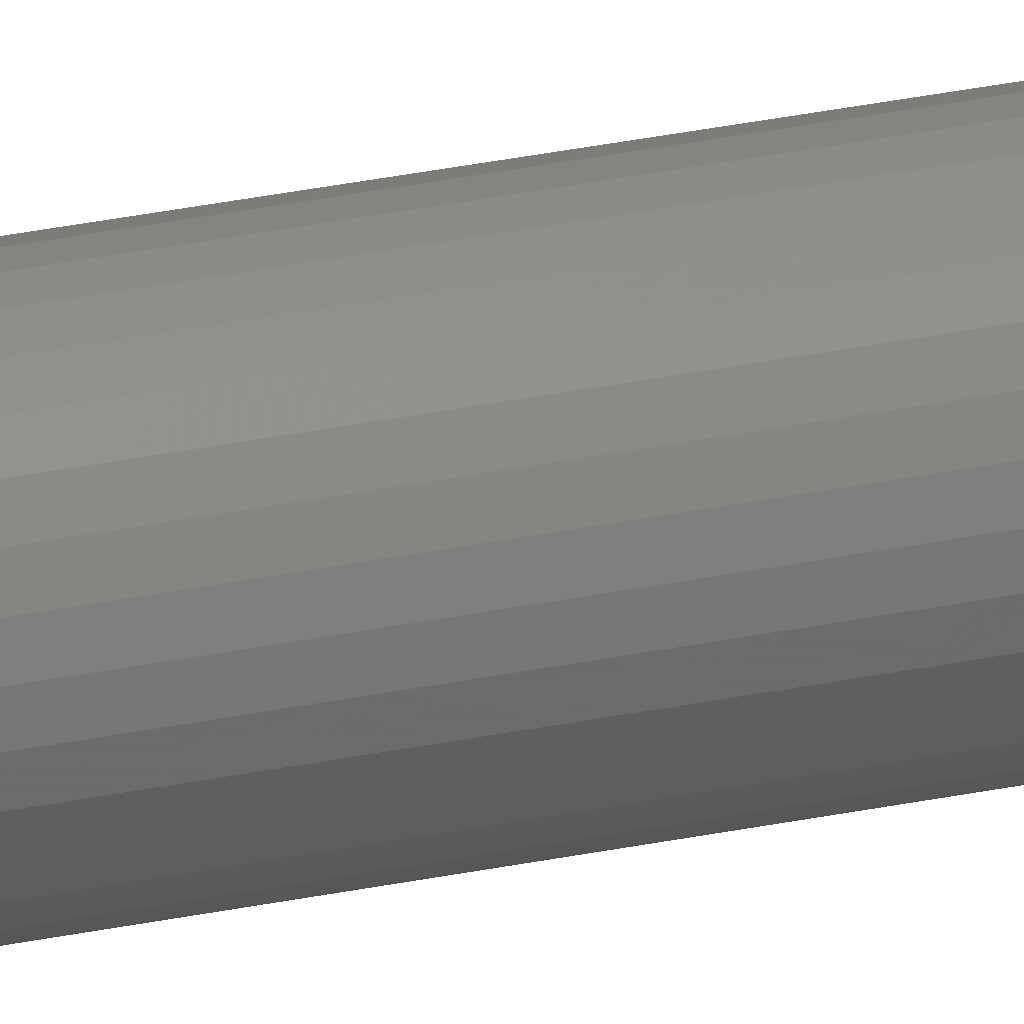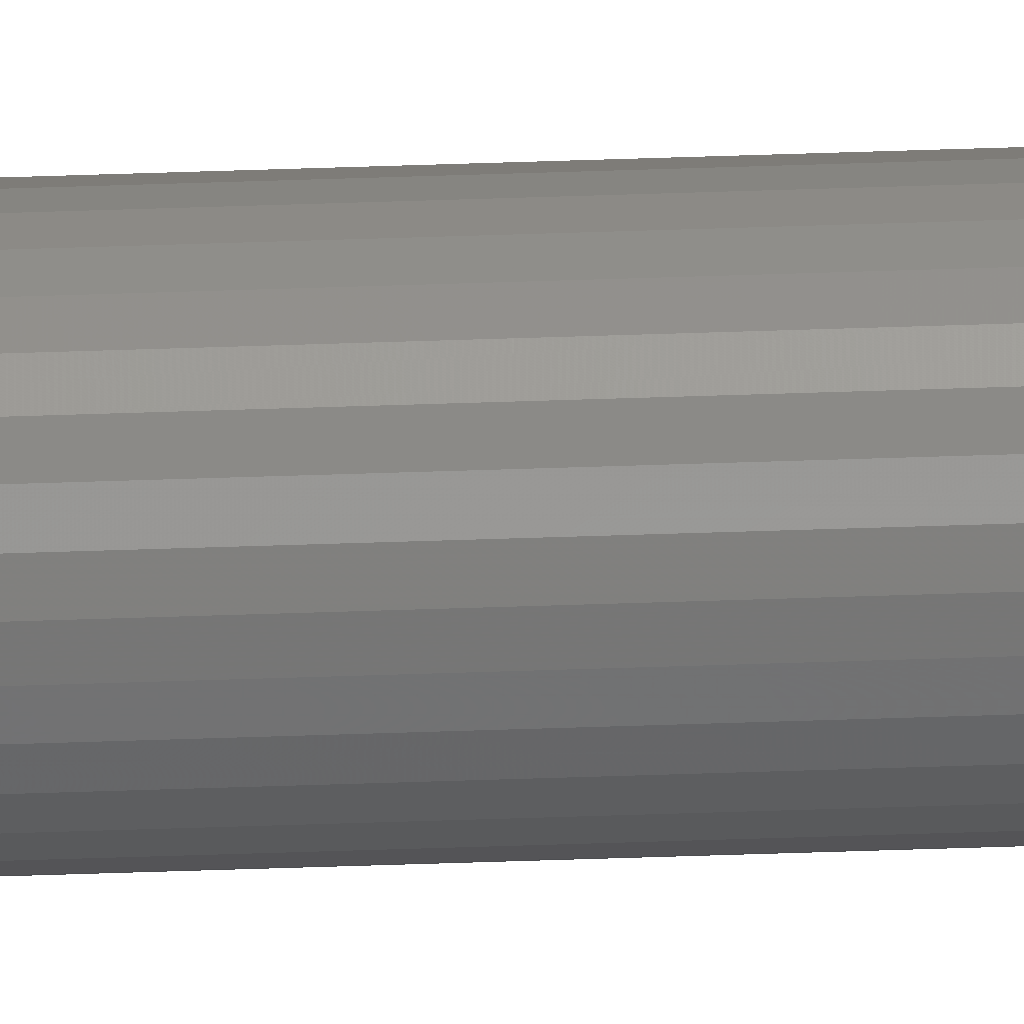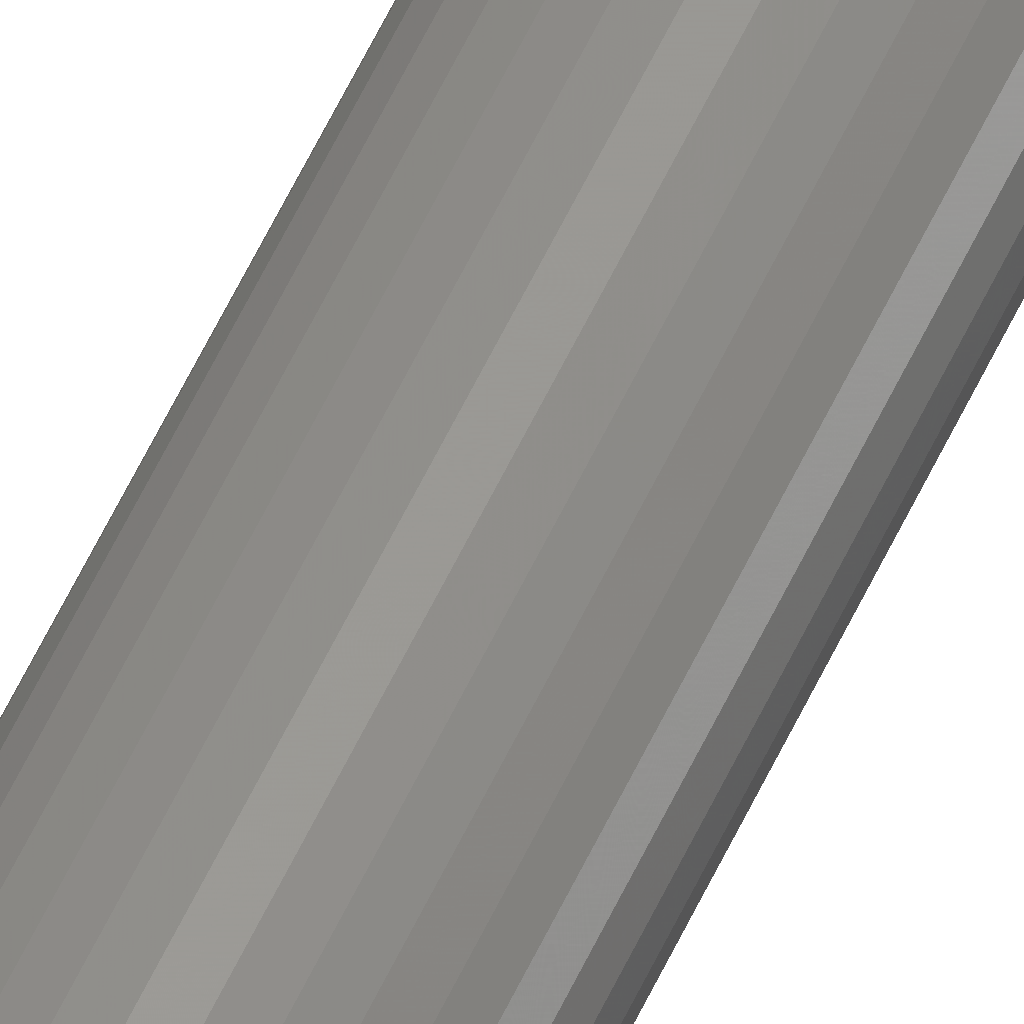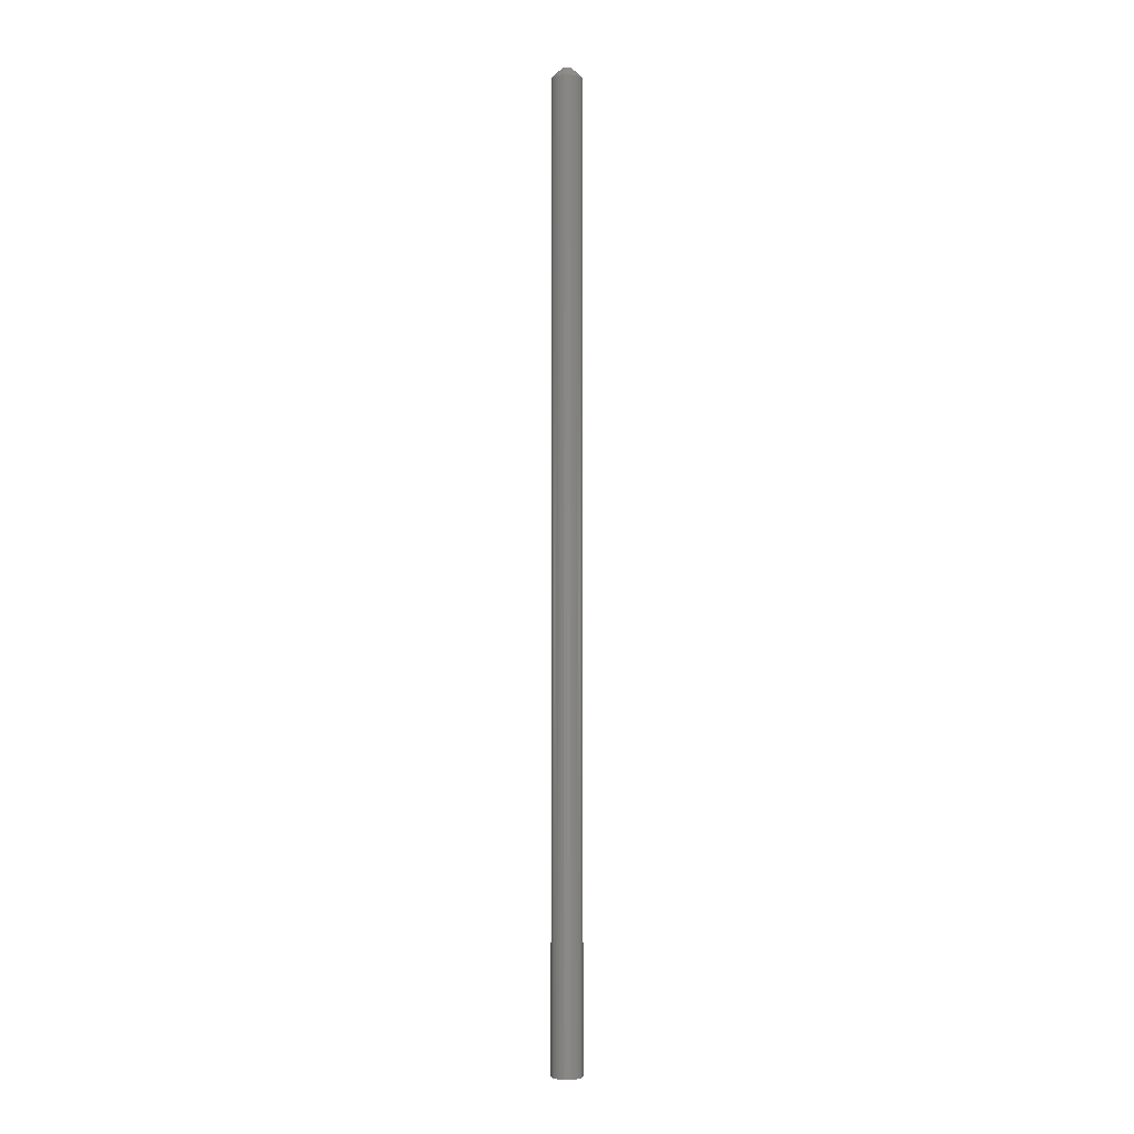
<metadata>
{"format":"stl","ext":"stl","renderer":"f3d","projection":"perspective","resolution":1024,"background":"white","views":[{"elev":25.4,"azim":-109.8,"up":"+Y"},{"elev":-63.2,"azim":-88.1,"up":"+Y"},{"elev":56.1,"azim":-155.7,"up":"+Y"},{"elev":-2.5,"azim":168.9,"up":"+Z"}]}
</metadata>
<code>
# stl→obj: 78 verts, 152 faces
v 0.008059 -1.391e-18 0.75
v 0.00766 0.001748 0.75
v 3.469e-18 -3.49e-18 0.75
v 0.0003991 -0.001748 0.75
v 0.00766 -0.001748 0.75
v 0.0003991 0.001748 0.75
v 0.006542 0.00315 0.75
v 0.004926 0.003929 0.75
v 0.003133 0.003929 0.75
v 0.001517 0.00315 0.75
v 0.001517 -0.00315 0.75
v 0.003133 -0.003929 0.75
v 0.004926 -0.003929 0.75
v 0.006542 -0.00315 0.75
v 0.01587 0 0
v 0.01587 -1.342e-17 0.7422
v 0.01564 -0.00231 0
v 0.01564 -0.00231 0.7422
v 0.01497 -0.004532 0
v 0.01497 -0.004532 0.7422
v 0.01388 -0.006579 0
v 0.01388 -0.006579 0.7422
v 0.0124 -0.008374 0
v 0.0124 -0.008374 0.7422
v 0.01061 -0.009846 0
v 0.01061 -0.009846 0.7422
v 0.008561 -0.01094 0
v 0.008561 -0.01094 0.7422
v 0.00634 -0.01161 0
v 0.00634 -0.01161 0.7422
v 0.00403 -0.01184 0
v 0.00403 -0.01184 0.7422
v 0.001719 -0.01161 0
v 0.001719 -0.01161 0.7422
v -0.0005022 -0.01094 0
v -0.0005022 -0.01094 0.7422
v -0.00255 -0.009846 0
v -0.00255 -0.009846 0.7422
v -0.004344 -0.008374 0
v -0.004344 -0.008374 0.7422
v -0.005817 -0.006579 0
v -0.005817 -0.006579 0.7422
v -0.006911 -0.004532 0
v -0.006911 -0.004532 0.7422
v -0.007585 -0.00231 0
v -0.007585 -0.00231 0.7422
v -0.007812 1.45e-18 0
v -0.007812 1.45e-18 0.7422
v -0.007585 0.00231 0
v -0.007585 0.00231 0.7422
v -0.006911 0.004532 0
v -0.006911 0.004532 0.7422
v -0.005817 0.006579 0
v -0.005817 0.006579 0.7422
v -0.004344 0.008374 0
v -0.004344 0.008374 0.7422
v -0.00255 0.009846 0
v -0.00255 0.009846 0.7422
v -0.0005022 0.01094 0
v -0.0005022 0.01094 0.7422
v 0.001719 0.01161 0
v 0.001719 0.01161 0.7422
v 0.00403 0.01184 0
v 0.00403 0.01184 0.7422
v 0.00634 0.01161 0
v 0.00634 0.01161 0.7422
v 0.008561 0.01094 0
v 0.008561 0.01094 0.7422
v 0.01061 0.009846 0
v 0.01061 0.009846 0.7422
v 0.0124 0.008374 0
v 0.0124 0.008374 0.7422
v 0.01388 0.006579 0
v 0.01388 0.006579 0.7422
v 0.01497 0.004532 0
v 0.01497 0.004532 0.7422
v 0.01564 0.00231 0
v 0.01564 0.00231 0.7422
f 1 2 3
f 1 3 4
f 1 4 5
f 6 3 2
f 6 2 7
f 6 7 8
f 6 8 9
f 6 9 10
f 5 4 11
f 5 11 12
f 5 12 13
f 5 13 14
f 15 16 17
f 17 16 18
f 17 18 19
f 19 18 20
f 19 20 21
f 21 20 22
f 21 22 23
f 23 22 24
f 23 24 25
f 25 24 26
f 25 26 27
f 27 26 28
f 27 28 29
f 29 28 30
f 29 30 31
f 31 30 32
f 31 32 33
f 33 32 34
f 33 34 35
f 35 34 36
f 35 36 37
f 37 36 38
f 37 38 39
f 39 38 40
f 39 40 41
f 41 40 42
f 41 42 43
f 43 42 44
f 43 44 45
f 45 44 46
f 45 46 47
f 47 46 48
f 47 48 49
f 49 48 50
f 49 50 51
f 51 50 52
f 51 52 53
f 53 52 54
f 53 54 55
f 55 54 56
f 55 56 57
f 57 56 58
f 57 58 59
f 59 58 60
f 59 60 61
f 61 60 62
f 61 62 63
f 63 62 64
f 63 64 65
f 65 64 66
f 65 66 67
f 67 66 68
f 67 68 69
f 69 68 70
f 69 70 71
f 71 70 72
f 71 72 73
f 73 72 74
f 73 74 75
f 75 74 76
f 75 76 77
f 77 76 78
f 77 78 15
f 15 78 16
f 16 78 1
f 78 2 1
f 78 76 2
f 74 7 2
f 2 76 74
f 72 70 7
f 74 72 7
f 70 68 8
f 7 70 8
f 66 64 8
f 8 68 66
f 64 62 9
f 8 64 9
f 60 10 9
f 9 62 60
f 58 56 10
f 60 58 10
f 54 52 6
f 56 54 6
f 10 56 6
f 3 6 52
f 3 52 50
f 3 50 48
f 48 46 3
f 46 4 3
f 46 44 4
f 42 11 4
f 4 44 42
f 40 38 11
f 42 40 11
f 38 36 12
f 11 38 12
f 34 32 12
f 12 36 34
f 32 30 13
f 12 32 13
f 28 14 13
f 13 30 28
f 26 24 14
f 28 26 14
f 22 20 5
f 24 22 5
f 14 24 5
f 1 5 20
f 1 20 18
f 1 18 16
f 71 55 69
f 71 53 55
f 73 53 71
f 51 53 73
f 75 51 73
f 21 41 19
f 39 41 21
f 23 39 21
f 23 37 39
f 57 59 61
f 57 61 63
f 57 63 65
f 57 65 67
f 57 67 69
f 57 69 55
f 25 27 29
f 25 29 31
f 25 31 33
f 25 33 35
f 25 35 37
f 25 37 23
f 41 43 19
f 19 43 45
f 19 45 17
f 17 45 47
f 17 47 15
f 15 47 49
f 15 49 77
f 77 49 51
f 77 51 75

</code>
